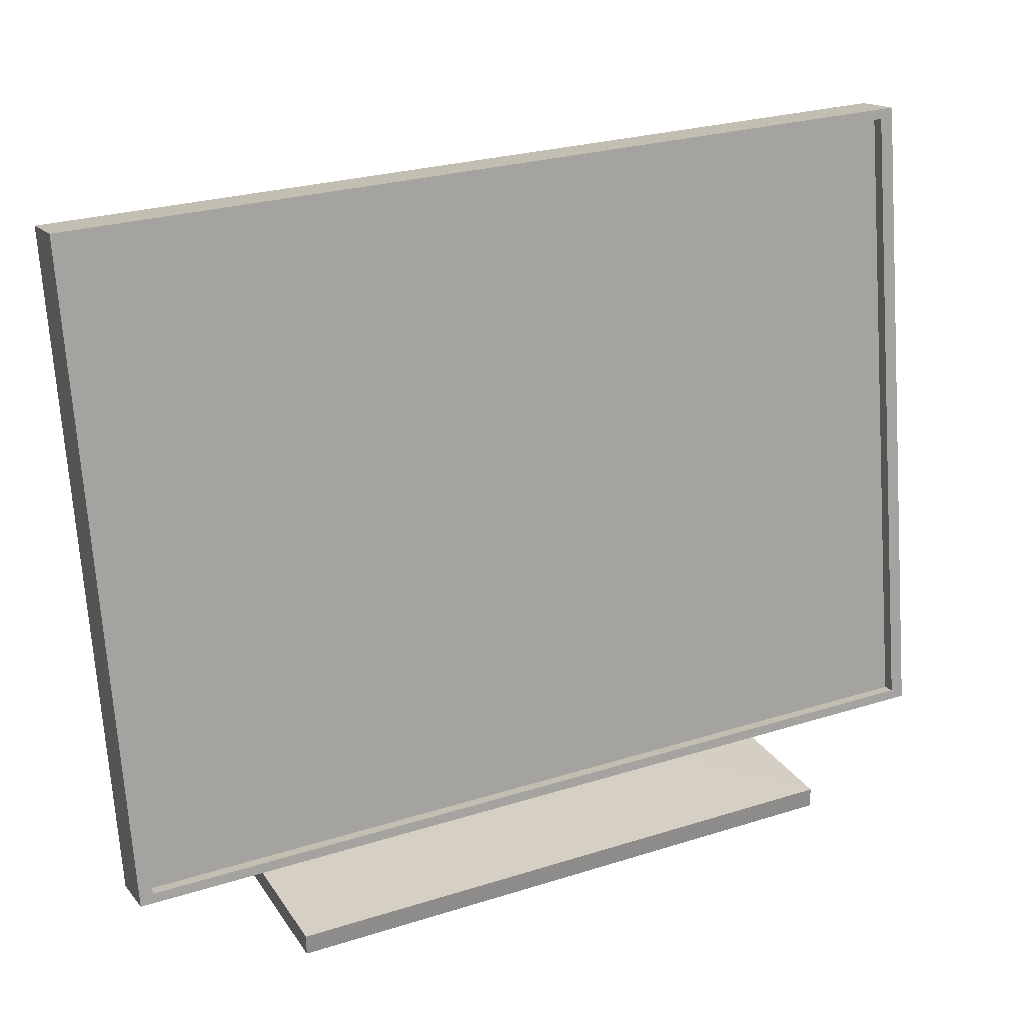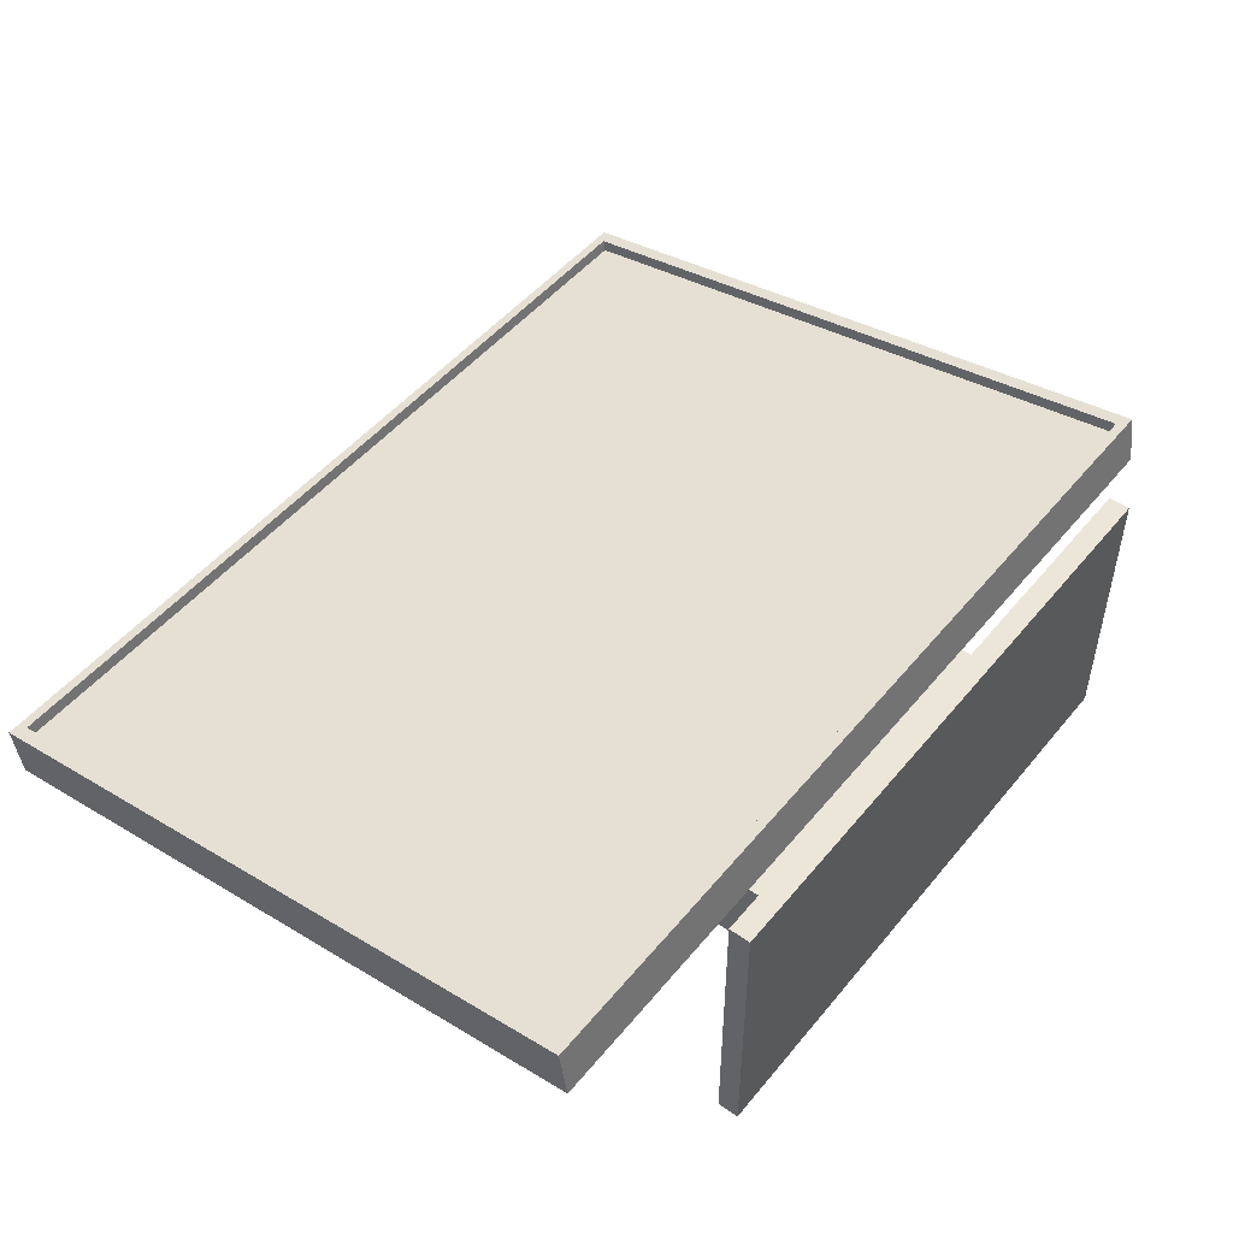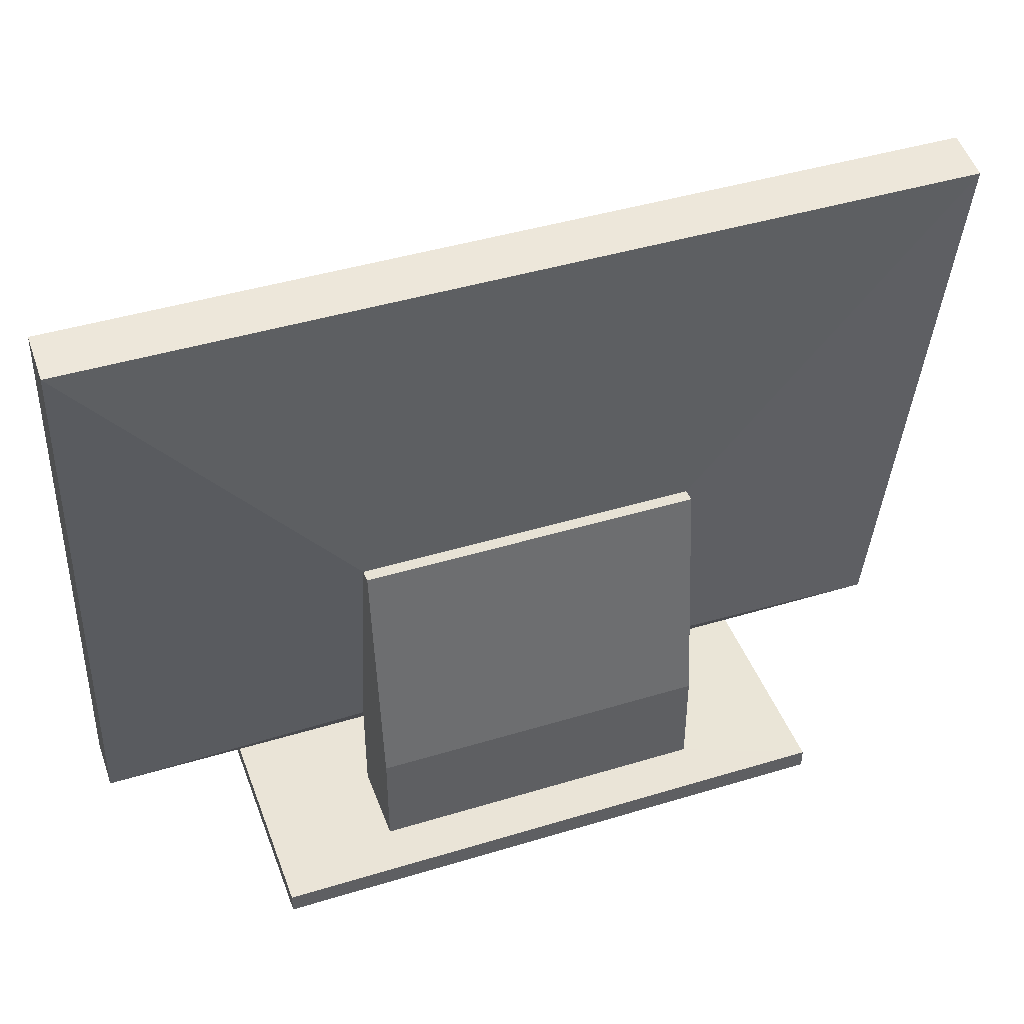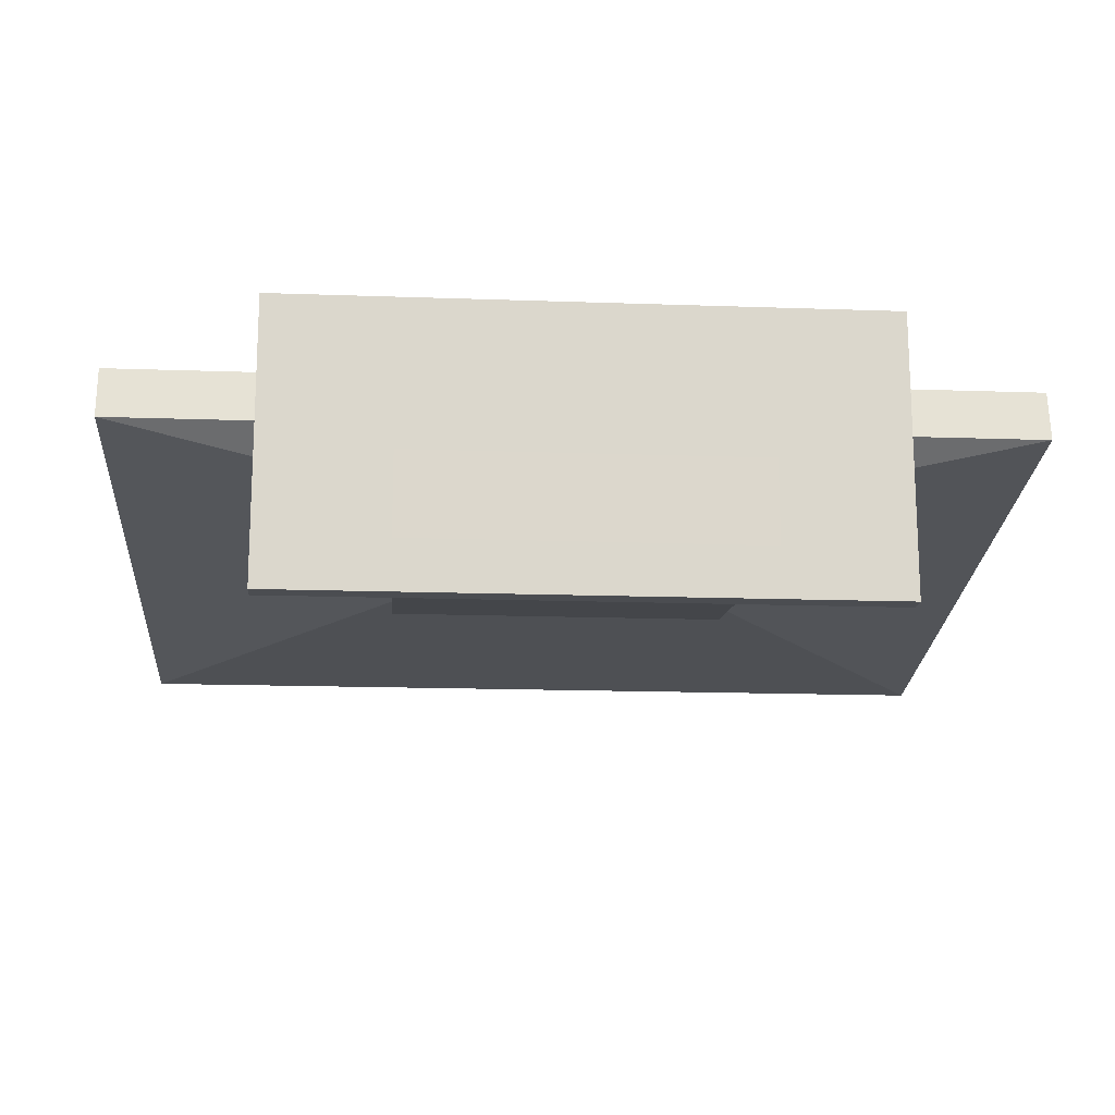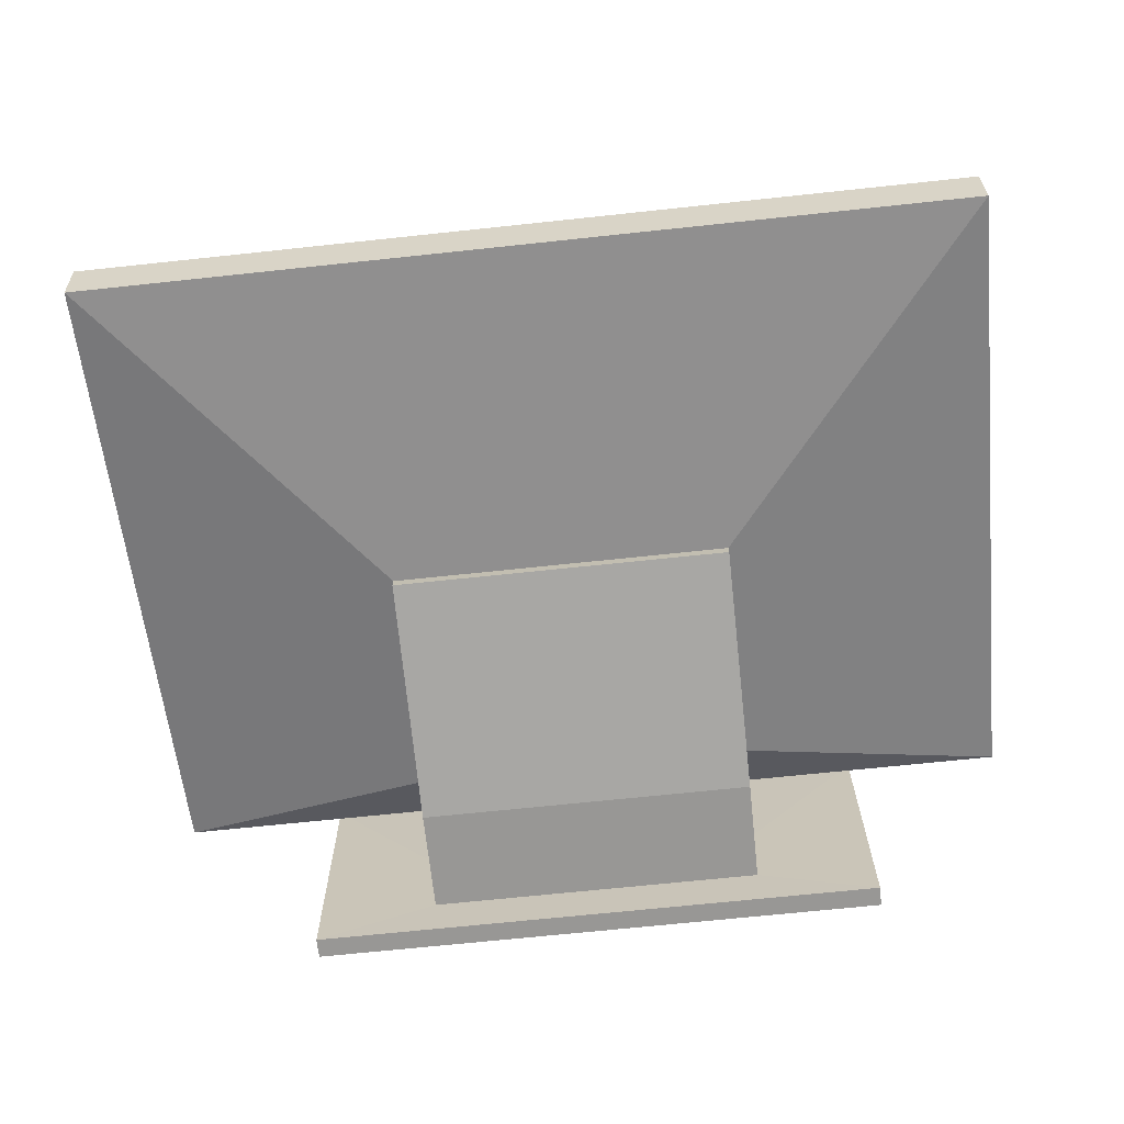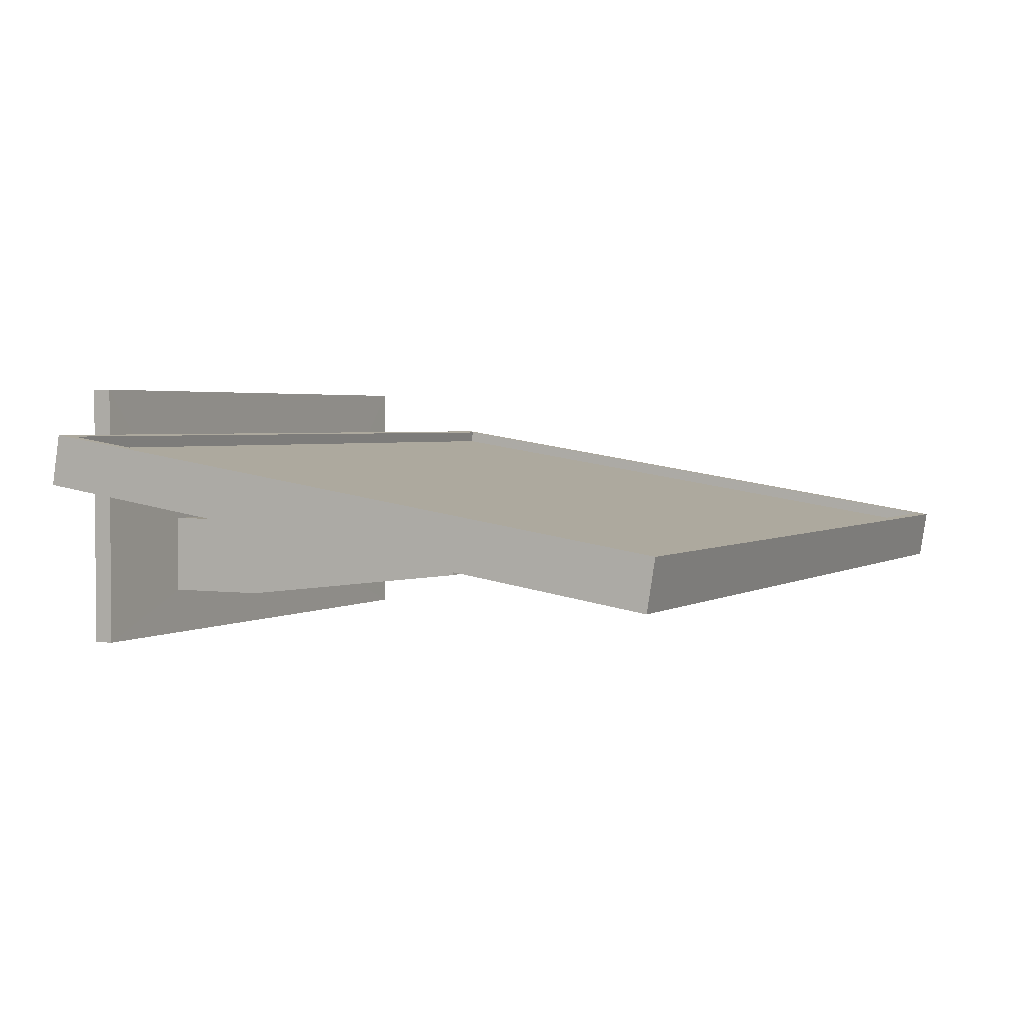
<metadata>
{"format":"obj","ext":"obj","renderer":"f3d","projection":"perspective","resolution":1024,"background":"white","views":[{"elev":26.2,"azim":-26.4,"up":"+Y"},{"elev":49.4,"azim":-52.2,"up":"+Z"},{"elev":43.7,"azim":160.3,"up":"+Y"},{"elev":-16.0,"azim":-4.2,"up":"+Z"},{"elev":-68.2,"azim":-173.9,"up":"+Z"},{"elev":2.6,"azim":116.7,"up":"+Z"}]}
</metadata>
<code>
g default
v 5.255 23.88 -20.74
v 27.81 23.88 -20.74
v 5.255 24.08 -19.47
v 27.81 24.08 -19.47
v 5.255 40.57 -22.08
v 27.81 40.57 -22.08
v 5.255 40.37 -23.36
v 27.81 40.37 -23.36
v 12.17 31.78 -22.93
v 20.89 31.78 -22.93
v 20.89 25.41 -21.92
v 12.17 25.41 -21.92
v 12.17 31.8 -23.26
v 20.89 31.8 -23.26
v 20.89 25.39 -24
v 12.17 25.39 -24
v 12.17 22.21 -21.92
v 20.89 22.21 -21.92
v 12.17 22.19 -24
v 20.89 22.19 -24
v 12.17 22.72 -24
v 12.17 22.73 -21.92
v 20.89 22.73 -21.92
v 20.89 22.72 -24
v 9.044 22.72 -25.24
v 9.044 22.73 -18.24
v 9.044 22.19 -25.24
v 9.044 22.21 -18.24
v 24.02 22.73 -18.24
v 24.02 22.21 -18.24
v 24.02 22.72 -25.24
v 24.02 22.19 -25.24
v 5.596 24.33 -19.51
v 27.46 24.33 -19.51
v 27.46 40.32 -22.04
v 5.596 40.32 -22.04
v 5.596 24.28 -19.81
v 27.46 24.28 -19.81
v 27.46 40.27 -22.35
v 5.596 40.27 -22.35
g pCube5
f 1 2 4 3
f 37 38 39 40
f 5 6 8 7
f 13 14 15 16
f 2 8 6 4
f 7 1 3 5
f 7 8 10 9
f 8 2 11 10
f 2 1 12 11
f 1 7 9 12
f 9 10 14 13
f 10 11 15 14
f 18 17 19 20
f 12 9 13 16
f 11 12 22 23
f 12 16 21 22
f 16 15 24 21
f 15 11 23 24
f 26 25 27 28
f 29 26 28 30
f 31 29 30 32
f 25 31 32 27
f 22 21 25 26
f 19 17 28 27
f 23 22 26 29
f 17 18 30 28
f 24 23 29 31
f 18 20 32 30
f 21 24 31 25
f 20 19 27 32
f 3 4 34 33
f 4 6 35 34
f 6 5 36 35
f 5 3 33 36
f 33 34 38 37
f 34 35 39 38
f 35 36 40 39
f 36 33 37 40

</code>
